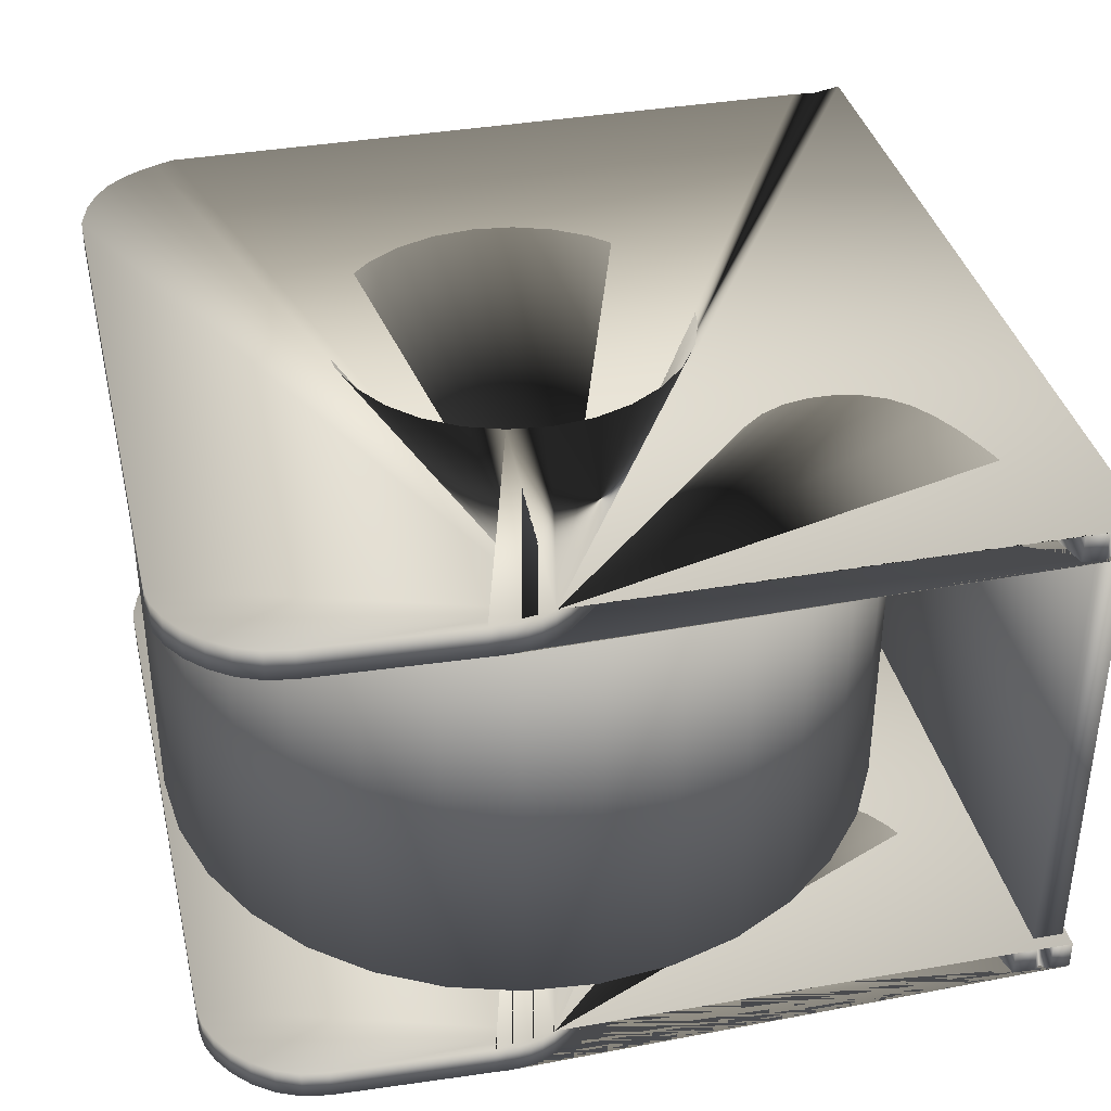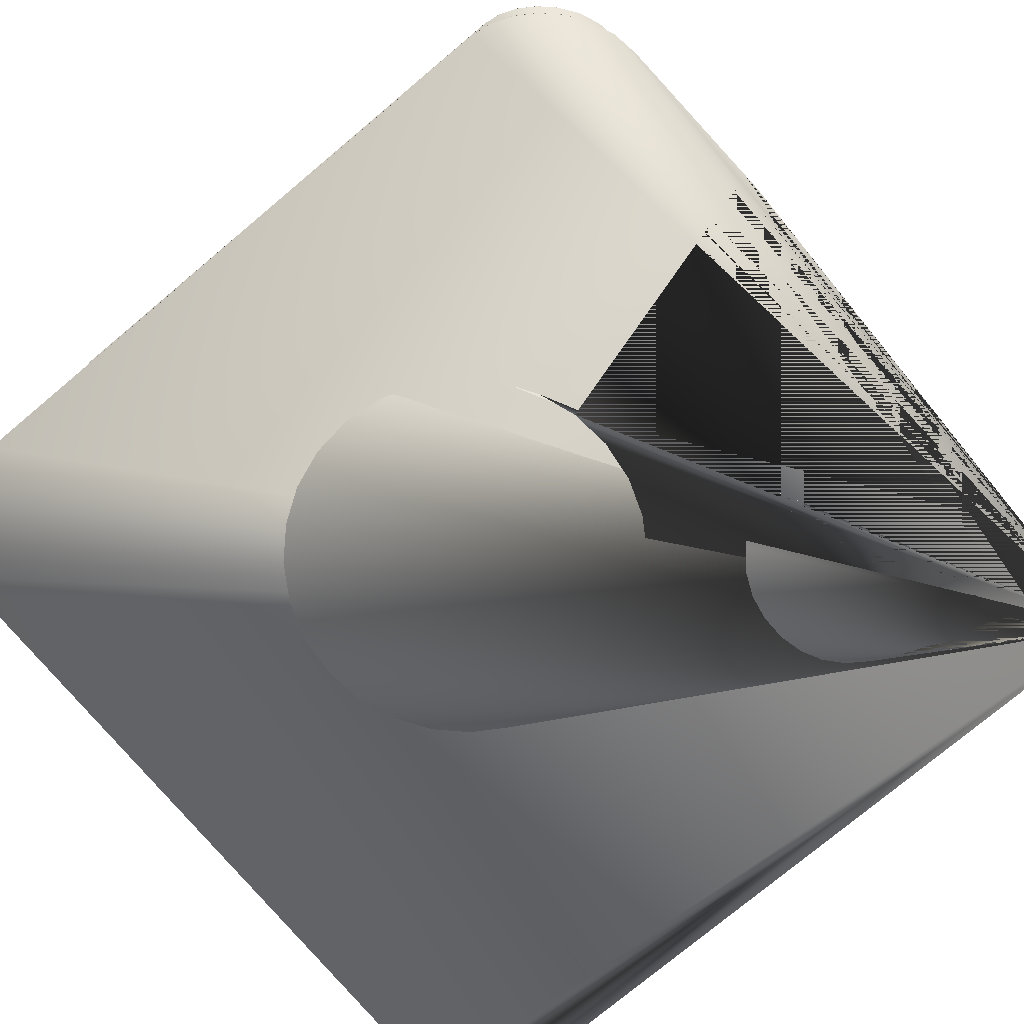
<metadata>
{"format":"obj","ext":"obj","renderer":"f3d","projection":"perspective","resolution":1024,"background":"white","views":[{"elev":37.5,"azim":-103.0,"up":"+Z"},{"elev":-77.4,"azim":-139.9,"up":"+Z"}]}
</metadata>
<code>
v  0.1628 0.7141 0.2499
v  0.1629 0.7141 0.2245
v  0.1436 0.7233 0.2245
v  0.1436 0.7233 0.2499
v  0.1777 0.7027 0.2499
v  0.1777 0.7027 0.2245
v  0.189 0.6897 0.2499
v  0.189 0.6897 0.2245
v  0.1977 0.6753 0.2499
v  0.1977 0.6753 0.2245
v  0.2046 0.6601 0.2499
v  0.2046 0.6601 0.2245
v  0.2107 0.6444 0.2499
v  0.2107 0.6444 0.2245
v  0.2076 0.0808 0.2499
v  0.2076 0.0808 0.2245
v  0.2061 0.0609 0.2499
v  0.2061 0.0609 0.2245
v  0.2137 0.0365 0.2499
v  0.2137 0.0365 0.2245
v  -0.4767 0.0319 0.2497
v  -0.4767 0.0319 0.2243
v  -0.4756 0.0478 0.2497
v  -0.4756 0.0478 0.2243
v  -0.4712 0.0554 0.2497
v  -0.4712 0.0554 0.2243
v  -0.4747 0.0614 0.2497
v  -0.4747 0.0614 0.2243
v  -0.4737 0.0793 0.2497
v  -0.4736 0.0793 0.2243
v  -0.443 0.0871 0.2497
v  -0.4429 0.0871 0.2243
v  -0.4129 0.0951 0.2497
v  -0.4129 0.0951 0.2243
v  -0.3841 0.1035 0.2497
v  -0.3841 0.1035 0.2243
v  -0.3573 0.1125 0.2498
v  -0.3573 0.1125 0.2243
v  -0.333 0.1223 0.2498
v  -0.333 0.1223 0.2243
v  -0.312 0.1331 0.2498
v  -0.312 0.1331 0.2243
v  -0.2949 0.1451 0.2498
v  -0.2948 0.1451 0.2243
v  -0.2818 0.1597 0.2498
v  -0.2818 0.1597 0.2244
v  -0.2729 0.1774 0.2498
v  -0.2729 0.1774 0.2244
v  -0.2682 0.1971 0.2498
v  -0.2682 0.1971 0.2244
v  -0.2677 0.2178 0.2498
v  -0.2677 0.2178 0.2244
v  -0.2717 0.2384 0.2498
v  -0.2717 0.2384 0.2244
v  -0.2802 0.2577 0.2498
v  -0.2802 0.2577 0.2244
v  -0.2934 0.2748 0.2498
v  -0.2934 0.2748 0.2243
v  -0.4538 0.4352 0.2497
v  -0.4538 0.4352 0.2243
v  -0.465 0.4477 0.2497
v  -0.465 0.4477 0.2243
v  -0.4729 0.4593 0.2497
v  -0.4729 0.4593 0.2243
v  -0.4779 0.4701 0.2497
v  -0.4779 0.4701 0.2243
v  -0.4807 0.4803 0.2497
v  -0.4807 0.4803 0.2243
v  -0.4819 0.4899 0.2497
v  -0.4818 0.4899 0.2243
v  -0.4819 0.4993 0.2497
v  -0.4818 0.4993 0.2243
v  -0.4813 0.5085 0.2497
v  -0.4813 0.5085 0.2243
v  -0.4752 0.6368 0.2497
v  -0.4752 0.6368 0.2243
v  -0.4717 0.6582 0.2497
v  -0.4717 0.6582 0.2243
v  -0.4634 0.6776 0.2497
v  -0.4634 0.6776 0.2243
v  -0.4513 0.6946 0.2497
v  -0.4513 0.6946 0.2243
v  -0.4366 0.7086 0.2497
v  -0.4366 0.7086 0.2243
v  -0.4204 0.7193 0.2497
v  -0.4204 0.7193 0.2243
v  -0.4039 0.726 0.2497
v  -0.4038 0.726 0.2243
v  -0.3881 0.7283 0.2497
v  -0.3881 0.7283 0.2243
v  0.119 0.73 0.2499
v  0.119 0.73 0.2245
v  -0.2458 0.349 0.2498
v  -0.2458 0.349 0.2244
v  -0.257 0.3802 0.2244
v  -0.257 0.3802 0.2498
v  -0.2284 0.3215 0.2498
v  -0.2284 0.3215 0.2244
v  -0.2054 0.2986 0.2498
v  -0.2054 0.2986 0.2244
v  -0.1779 0.2811 0.2498
v  -0.1779 0.2811 0.2244
v  -0.1468 0.2699 0.2498
v  -0.1468 0.2699 0.2244
v  -0.1128 0.266 0.2498
v  -0.1128 0.266 0.2244
v  -0.0789 0.2699 0.2498
v  -0.0789 0.2699 0.2244
v  -0.0478 0.2811 0.2498
v  -0.0478 0.2811 0.2244
v  -0.0203 0.2986 0.2498
v  -0.0203 0.2986 0.2244
v  0.0027 0.3215 0.2499
v  0.0027 0.3215 0.2244
v  0.0202 0.349 0.2499
v  0.0202 0.349 0.2244
v  0.0313 0.3802 0.2499
v  0.0313 0.3802 0.2244
v  0.0352 0.4141 0.2499
v  0.0352 0.4141 0.2244
v  0.0313 0.448 0.2499
v  0.0313 0.448 0.2244
v  0.0202 0.4792 0.2499
v  0.0202 0.4792 0.2244
v  0.0027 0.5067 0.2499
v  0.0027 0.5067 0.2244
v  -0.0203 0.5296 0.2498
v  -0.0203 0.5296 0.2244
v  -0.0478 0.5471 0.2498
v  -0.0478 0.5471 0.2244
v  -0.0789 0.5582 0.2498
v  -0.0789 0.5582 0.2244
v  -0.1128 0.5622 0.2498
v  -0.1128 0.5622 0.2244
v  -0.1468 0.5582 0.2498
v  -0.1468 0.5582 0.2244
v  -0.1779 0.5471 0.2498
v  -0.1779 0.5471 0.2244
v  -0.2054 0.5296 0.2498
v  -0.2054 0.5296 0.2244
v  -0.2284 0.5067 0.2498
v  -0.2284 0.5067 0.2244
v  -0.2458 0.4792 0.2498
v  -0.2458 0.4792 0.2244
v  -0.257 0.448 0.2498
v  -0.257 0.448 0.2244
v  -0.2609 0.4141 0.2498
v  -0.2609 0.4141 0.2244
o Line002
g Line002
f 1 2 3 4
f 5 6 2 1
f 7 8 6 5
f 9 10 8 7
f 11 12 10 9
f 13 14 12 11
f 15 16 14 13
f 17 18 16 15
f 19 20 18 17
f 21 22 20 19
f 23 24 22 21
f 25 26 24 23
f 27 28 26 25
f 29 30 28 27
f 31 32 30 29
f 33 34 32 31
f 35 36 34 33
f 37 38 36 35
f 39 40 38 37
f 41 42 40 39
f 43 44 42 41
f 45 46 44 43
f 47 48 46 45
f 49 50 48 47
f 51 52 50 49
f 53 54 52 51
f 55 56 54 53
f 57 58 56 55
f 59 60 58 57
f 61 62 60 59
f 63 64 62 61
f 65 66 64 63
f 67 68 66 65
f 69 70 68 67
f 71 72 70 69
f 73 74 72 71
f 75 76 74 73
f 77 78 76 75
f 79 80 78 77
f 81 82 80 79
f 83 84 82 81
f 85 86 84 83
f 87 88 86 85
f 89 90 88 87
f 91 92 90 89
f 4 3 92 91
f 93 94 95 96
f 97 98 94 93
f 99 100 98 97
f 101 102 100 99
f 103 104 102 101
f 105 106 104 103
f 107 108 106 105
f 109 110 108 107
f 111 112 110 109
f 113 114 112 111
f 115 116 114 113
f 117 118 116 115
f 119 120 118 117
f 121 122 120 119
f 123 124 122 121
f 125 126 124 123
f 127 128 126 125
f 129 130 128 127
f 131 132 130 129
f 133 134 132 131
f 135 136 134 133
f 137 138 136 135
f 139 140 138 137
f 141 142 140 139
f 143 144 142 141
f 145 146 144 143
f 147 148 146 145
f 96 95 148 147
f 63 61 59 57 55 53 51 49 47 45 43 41 39 37 35 33 31 29 27 25 23 21 19 17 15 13 11 9 7 5 1 4 91 89 87 85 83 81 79 77 75 73 145 143 141 139 137 135 133 131 129 127 125 123 121 119 117 115 113 111 109 107 105 103 101 99 97 93 96 147 145 73 71 69 67 65
f 22 24 26 28 30 32 34 36 38 40 42 44 46 48 50 52 54 56 58 60 62 64 66 68 70 72 74 146 148 95 94 98 100 102 104 106 108 110 112 114 116 118 120 122 124 126 128 130 132 134 136 138 140 142 144 146 74 76 78 80 82 84 86 88 90 92 3 2 6 8 10 12 14 16 18 20
v  0.2225 0.0364 0.2409
v  -0.4604 0.0364 0.2407
v  -0.4603 0.0364 -0.1723
v  0.2226 0.0364 -0.1721
v  0.2225 0.0614 0.2409
v  0.2226 0.0614 -0.1721
v  -0.4603 0.0614 -0.1723
v  -0.4604 0.0614 0.2407
o Box002
g Box002
f 149 150 151 152
f 153 154 155 156
f 151 155 154 152
f 155 151 150 156
f 153 156 150 149
f 154 153 149 152
v  -0.1189 0.1026 0.2201
v  -0.1797 0.1085 0.2201
v  -0.1796 0.1085 -0.1708
v  -0.1188 0.1026 -0.1708
v  -0.1189 0.2572 0.2201
v  -0.1495 0.2602 0.2201
v  -0.1188 0.2572 -0.1708
v  -0.1494 0.2602 -0.1708
v  -0.238 0.1263 -0.1708
v  -0.2381 0.1263 0.2201
v  -0.1789 0.2691 0.2201
v  -0.1788 0.2691 -0.1708
v  -0.2919 0.155 0.2201
v  -0.2918 0.155 -0.1709
v  -0.206 0.2836 0.2201
v  -0.2059 0.2836 -0.1708
v  -0.3391 0.1938 0.2201
v  -0.339 0.1938 -0.1709
v  -0.2298 0.3031 0.2201
v  -0.2297 0.3031 -0.1708
v  -0.3779 0.2409 0.22
v  -0.3777 0.2409 -0.1709
v  -0.2493 0.3269 0.2201
v  -0.2492 0.3269 -0.1708
v  -0.4066 0.2948 0.22
v  -0.4065 0.2948 -0.1709
v  -0.2638 0.354 0.2201
v  -0.2637 0.354 -0.1709
v  -0.4244 0.3532 0.22
v  -0.4242 0.3532 -0.1709
v  -0.2727 0.3834 0.2201
v  -0.2726 0.3834 -0.1709
v  -0.4303 0.414 0.22
v  -0.4302 0.414 -0.1709
v  -0.2757 0.414 0.2201
v  -0.2756 0.414 -0.1709
v  -0.4244 0.4747 0.22
v  -0.4242 0.4747 -0.1709
v  -0.2727 0.4445 0.2201
v  -0.2726 0.4445 -0.1709
v  -0.4066 0.5331 0.22
v  -0.4065 0.5331 -0.1709
v  -0.2638 0.474 0.2201
v  -0.2637 0.474 -0.1709
v  -0.3779 0.587 0.22
v  -0.3777 0.587 -0.1709
v  -0.2493 0.5011 0.2201
v  -0.2492 0.5011 -0.1708
v  -0.3391 0.6342 0.2201
v  -0.339 0.6342 -0.1709
v  -0.2298 0.5248 0.2201
v  -0.2297 0.5248 -0.1708
v  -0.2919 0.6729 0.2201
v  -0.2918 0.6729 -0.1709
v  -0.206 0.5443 0.2201
v  -0.2059 0.5443 -0.1708
v  -0.2381 0.7017 0.2201
v  -0.238 0.7017 -0.1708
v  -0.1789 0.5588 0.2201
v  -0.1788 0.5588 -0.1708
v  -0.1797 0.7194 0.2201
v  -0.1796 0.7194 -0.1708
v  -0.1495 0.5677 0.2201
v  -0.1494 0.5677 -0.1708
v  -0.1189 0.7254 0.2201
v  -0.1188 0.7254 -0.1708
v  -0.1189 0.5707 0.2201
v  -0.1188 0.5707 -0.1708
v  -0.0582 0.7194 0.2201
v  -0.0581 0.7194 -0.1708
v  -0.0884 0.5677 0.2201
v  -0.0882 0.5677 -0.1708
v  0.0002 0.7017 0.2202
v  0.0003 0.7017 -0.1708
v  -0.0589 0.5588 0.2201
v  -0.0588 0.5588 -0.1708
v  0.0541 0.6729 0.2202
v  0.0542 0.6729 -0.1708
v  -0.0318 0.5443 0.2201
v  -0.0317 0.5443 -0.1708
v  0.1013 0.6342 0.2202
v  0.1014 0.6342 -0.1708
v  -0.0081 0.5248 0.2202
v  -0.008 0.5248 -0.1708
v  0.14 0.587 0.2202
v  0.1401 0.587 -0.1707
v  0.0114 0.5011 0.2202
v  0.0115 0.5011 -0.1708
v  0.1688 0.5331 0.2202
v  0.1689 0.5331 -0.1707
v  0.0259 0.474 0.2202
v  0.026 0.474 -0.1708
v  0.1865 0.4747 0.2202
v  0.1866 0.4747 -0.1707
v  0.0348 0.4445 0.2202
v  0.0349 0.4445 -0.1708
v  0.1925 0.414 0.2202
v  0.1926 0.414 -0.1707
v  0.0378 0.414 0.2202
v  0.038 0.414 -0.1708
v  0.1865 0.3532 0.2202
v  0.1866 0.3532 -0.1707
v  0.0348 0.3834 0.2202
v  0.0349 0.3834 -0.1708
v  0.1688 0.2948 0.2202
v  0.1689 0.2948 -0.1707
v  0.0259 0.354 0.2202
v  0.026 0.354 -0.1708
v  0.14 0.2409 0.2202
v  0.1401 0.2409 -0.1707
v  0.0114 0.3269 0.2202
v  0.0115 0.3269 -0.1708
v  0.1013 0.1938 0.2202
v  0.1014 0.1938 -0.1708
v  -0.0081 0.3031 0.2202
v  -0.008 0.3031 -0.1708
v  0.0541 0.155 0.2202
v  0.0542 0.155 -0.1708
v  -0.0318 0.2836 0.2201
v  -0.0317 0.2836 -0.1708
v  0.0002 0.1263 0.2202
v  0.0003 0.1263 -0.1708
v  -0.0589 0.2691 0.2201
v  -0.0588 0.2691 -0.1708
v  -0.0582 0.1085 0.2201
v  -0.0581 0.1085 -0.1708
v  -0.0884 0.2602 0.2201
v  -0.0882 0.2602 -0.1708
o Tube001
g Tube001
f 157 158 159 160
f 161 162 158 157
f 163 164 162 161
f 160 159 164 163
f 165 159 158 166
f 162 167 166 158
f 164 168 167 162
f 168 164 159 165
f 166 169 170 165
f 171 169 166 167
f 168 172 171 167
f 170 172 168 165
f 169 173 174 170
f 173 169 171 175
f 172 176 175 171
f 174 176 172 170
f 173 177 178 174
f 177 173 175 179
f 176 180 179 175
f 180 176 174 178
f 177 181 182 178
f 181 177 179 183
f 180 184 183 179
f 182 184 180 178
f 181 185 186 182
f 187 185 181 183
f 184 188 187 183
f 186 188 184 182
f 185 189 190 186
f 191 189 185 187
f 188 192 191 187
f 190 192 188 186
f 189 193 194 190
f 195 193 189 191
f 192 196 195 191
f 194 196 192 190
f 193 197 198 194
f 199 197 193 195
f 196 200 199 195
f 198 200 196 194
f 197 201 202 198
f 203 201 197 199
f 200 204 203 199
f 202 204 200 198
f 201 205 206 202
f 205 201 203 207
f 204 208 207 203
f 208 204 202 206
f 205 209 210 206
f 211 209 205 207
f 208 212 211 207
f 210 212 208 206
f 209 213 214 210
f 215 213 209 211
f 212 216 215 211
f 214 216 212 210
f 213 217 218 214
f 217 213 215 219
f 216 220 219 215
f 220 216 214 218
f 217 221 222 218
f 221 217 219 223
f 220 224 223 219
f 224 220 218 222
f 221 225 226 222
f 225 221 223 227
f 224 228 227 223
f 228 224 222 226
f 225 229 230 226
f 229 225 227 231
f 228 232 231 227
f 230 232 228 226
f 229 233 234 230
f 233 229 231 235
f 232 236 235 231
f 236 232 230 234
f 233 237 238 234
f 237 233 235 239
f 236 240 239 235
f 240 236 234 238
f 237 241 242 238
f 241 237 239 243
f 240 244 243 239
f 244 240 238 242
f 241 245 246 242
f 247 245 241 243
f 244 248 247 243
f 246 248 244 242
f 246 245 249 250
f 245 247 251 249
f 247 248 252 251
f 252 248 246 250
f 253 254 250 249
f 253 249 251 255
f 256 255 251 252
f 254 256 252 250
f 253 257 258 254
f 259 257 253 255
f 256 260 259 255
f 258 260 256 254
f 257 261 262 258
f 263 261 257 259
f 260 264 263 259
f 262 264 260 258
f 261 265 266 262
f 265 261 263 267
f 264 268 267 263
f 268 264 262 266
f 265 269 270 266
f 269 265 267 271
f 268 272 271 267
f 270 272 268 266
f 269 273 274 270
f 275 273 269 271
f 272 276 275 271
f 274 276 272 270
f 273 277 278 274
f 277 273 275 279
f 276 280 279 275
f 280 276 274 278
f 277 281 282 278
f 281 277 279 283
f 280 284 283 279
f 284 280 278 282
f 281 157 160 282
f 157 281 283 161
f 284 163 161 283
f 160 163 284 282
v  0.0521 0.2504 0.22
v  -0.29 0.2504 0.2199
v  -0.2899 0.2504 -0.1707
v  0.0522 0.2504 -0.1706
v  0.0521 0.5775 0.22
v  0.0522 0.5775 -0.1706
v  -0.2899 0.5775 -0.1707
v  -0.29 0.5775 0.2199
o Box003
g Box003
f 285 286 287 288
f 289 290 291 292
f 287 291 290 288
f 291 287 286 292
f 289 292 286 285
f 290 289 285 288
v  0.1678 0.7141 -0.1734
v  0.1678 0.7141 -0.1988
v  0.1486 0.7233 -0.1988
v  0.1486 0.7233 -0.1734
v  0.1827 0.7027 -0.1734
v  0.1827 0.7027 -0.1988
v  0.194 0.6897 -0.1734
v  0.194 0.6897 -0.1988
v  0.2027 0.6753 -0.1734
v  0.2027 0.6753 -0.1988
v  0.2096 0.6601 -0.1734
v  0.2096 0.6601 -0.1988
v  0.2156 0.6444 -0.1734
v  0.2157 0.6444 -0.1988
v  0.2126 0.0808 -0.1734
v  0.2126 0.0808 -0.1988
v  0.2111 0.0609 -0.1734
v  0.2111 0.0609 -0.1988
v  0.2187 0.0365 -0.1734
v  0.2187 0.0365 -0.1988
v  -0.4717 0.0319 -0.1736
v  -0.4717 0.0319 -0.199
v  -0.4706 0.0478 -0.1736
v  -0.4706 0.0478 -0.199
v  -0.4662 0.0554 -0.1736
v  -0.4662 0.0554 -0.199
v  -0.4698 0.0614 -0.1736
v  -0.4698 0.0614 -0.199
v  -0.4687 0.0793 -0.1736
v  -0.4687 0.0793 -0.199
v  -0.438 0.0871 -0.1736
v  -0.438 0.0871 -0.199
v  -0.4079 0.0951 -0.1736
v  -0.4079 0.0951 -0.199
v  -0.3792 0.1035 -0.1736
v  -0.3791 0.1035 -0.199
v  -0.3523 0.1125 -0.1736
v  -0.3523 0.1125 -0.199
v  -0.3281 0.1223 -0.1736
v  -0.3281 0.1223 -0.199
v  -0.307 0.1331 -0.1735
v  -0.307 0.1331 -0.199
v  -0.2899 0.1451 -0.1735
v  -0.2899 0.1451 -0.199
v  -0.2769 0.1597 -0.1735
v  -0.2769 0.1597 -0.199
v  -0.2679 0.1774 -0.1735
v  -0.2679 0.1774 -0.199
v  -0.2632 0.1971 -0.1735
v  -0.2632 0.1971 -0.199
v  -0.2628 0.2178 -0.1735
v  -0.2628 0.2178 -0.199
v  -0.2667 0.2384 -0.1735
v  -0.2667 0.2384 -0.199
v  -0.2753 0.2577 -0.1735
v  -0.2753 0.2577 -0.199
v  -0.2884 0.2748 -0.1735
v  -0.2884 0.2748 -0.199
v  -0.4488 0.4352 -0.1736
v  -0.4488 0.4352 -0.199
v  -0.46 0.4477 -0.1736
v  -0.46 0.4477 -0.199
v  -0.4679 0.4593 -0.1736
v  -0.4679 0.4593 -0.199
v  -0.473 0.4701 -0.1736
v  -0.4729 0.4701 -0.199
v  -0.4758 0.4803 -0.1736
v  -0.4758 0.4803 -0.199
v  -0.4769 0.4899 -0.1736
v  -0.4769 0.4899 -0.199
v  -0.4769 0.4993 -0.1736
v  -0.4769 0.4993 -0.199
v  -0.4763 0.5085 -0.1736
v  -0.4763 0.5085 -0.199
v  -0.4702 0.6368 -0.1736
v  -0.4702 0.6368 -0.199
v  -0.4667 0.6582 -0.1736
v  -0.4667 0.6582 -0.199
v  -0.4584 0.6776 -0.1736
v  -0.4584 0.6776 -0.199
v  -0.4463 0.6946 -0.1736
v  -0.4463 0.6946 -0.199
v  -0.4316 0.7086 -0.1736
v  -0.4316 0.7086 -0.199
v  -0.4154 0.7193 -0.1736
v  -0.4154 0.7193 -0.199
v  -0.3989 0.726 -0.1736
v  -0.3989 0.726 -0.199
v  -0.3831 0.7283 -0.1736
v  -0.3831 0.7283 -0.199
v  0.124 0.73 -0.1734
v  0.124 0.73 -0.1988
v  -0.2409 0.349 -0.1735
v  -0.2409 0.349 -0.199
v  -0.252 0.3802 -0.199
v  -0.252 0.3802 -0.1735
v  -0.2234 0.3215 -0.1735
v  -0.2234 0.3215 -0.1989
v  -0.2004 0.2986 -0.1735
v  -0.2004 0.2986 -0.1989
v  -0.173 0.2811 -0.1735
v  -0.1729 0.2811 -0.1989
v  -0.1418 0.2699 -0.1735
v  -0.1418 0.2699 -0.1989
v  -0.1079 0.266 -0.1735
v  -0.1079 0.266 -0.1989
v  -0.0739 0.2699 -0.1735
v  -0.0739 0.2699 -0.1989
v  -0.0428 0.2811 -0.1735
v  -0.0428 0.2811 -0.1989
v  -0.0153 0.2986 -0.1735
v  -0.0153 0.2986 -0.1989
v  0.0076 0.3215 -0.1735
v  0.0077 0.3215 -0.1989
v  0.0251 0.349 -0.1734
v  0.0251 0.349 -0.1989
v  0.0363 0.3802 -0.1734
v  0.0363 0.3802 -0.1989
v  0.0402 0.4141 -0.1734
v  0.0402 0.4141 -0.1989
v  0.0363 0.448 -0.1734
v  0.0363 0.448 -0.1989
v  0.0251 0.4792 -0.1734
v  0.0251 0.4792 -0.1989
v  0.0076 0.5067 -0.1735
v  0.0077 0.5067 -0.1989
v  -0.0153 0.5296 -0.1735
v  -0.0153 0.5296 -0.1989
v  -0.0428 0.5471 -0.1735
v  -0.0428 0.5471 -0.1989
v  -0.0739 0.5582 -0.1735
v  -0.0739 0.5582 -0.1989
v  -0.1079 0.5622 -0.1735
v  -0.1079 0.5622 -0.1989
v  -0.1418 0.5582 -0.1735
v  -0.1418 0.5582 -0.1989
v  -0.173 0.5471 -0.1735
v  -0.1729 0.5471 -0.1989
v  -0.2004 0.5296 -0.1735
v  -0.2004 0.5296 -0.1989
v  -0.2234 0.5067 -0.1735
v  -0.2234 0.5067 -0.1989
v  -0.2409 0.4792 -0.1735
v  -0.2409 0.4792 -0.199
v  -0.252 0.448 -0.1735
v  -0.252 0.448 -0.199
v  -0.2559 0.4141 -0.1735
v  -0.2559 0.4141 -0.199
o Line001
g Line001
f 293 294 295 296
f 297 298 294 293
f 299 300 298 297
f 301 302 300 299
f 303 304 302 301
f 305 306 304 303
f 307 308 306 305
f 309 310 308 307
f 311 312 310 309
f 313 314 312 311
f 315 316 314 313
f 317 318 316 315
f 319 320 318 317
f 321 322 320 319
f 323 324 322 321
f 325 326 324 323
f 327 328 326 325
f 329 330 328 327
f 331 332 330 329
f 333 334 332 331
f 335 336 334 333
f 337 338 336 335
f 339 340 338 337
f 341 342 340 339
f 343 344 342 341
f 345 346 344 343
f 347 348 346 345
f 349 350 348 347
f 351 352 350 349
f 353 354 352 351
f 355 356 354 353
f 357 358 356 355
f 359 360 358 357
f 361 362 360 359
f 363 364 362 361
f 365 366 364 363
f 367 368 366 365
f 369 370 368 367
f 371 372 370 369
f 373 374 372 371
f 375 376 374 373
f 377 378 376 375
f 379 380 378 377
f 381 382 380 379
f 383 384 382 381
f 296 295 384 383
f 385 386 387 388
f 389 390 386 385
f 391 392 390 389
f 393 394 392 391
f 395 396 394 393
f 397 398 396 395
f 399 400 398 397
f 401 402 400 399
f 403 404 402 401
f 405 406 404 403
f 407 408 406 405
f 409 410 408 407
f 411 412 410 409
f 413 414 412 411
f 415 416 414 413
f 417 418 416 415
f 419 420 418 417
f 421 422 420 419
f 423 424 422 421
f 425 426 424 423
f 427 428 426 425
f 429 430 428 427
f 431 432 430 429
f 433 434 432 431
f 435 436 434 433
f 437 438 436 435
f 439 440 438 437
f 388 387 440 439
f 355 353 351 349 347 345 343 341 339 337 335 333 331 329 327 325 323 321 319 317 315 313 311 309 307 305 303 301 299 297 293 296 383 381 379 377 375 373 371 369 367 365 437 435 433 431 429 427 425 423 421 419 417 415 413 411 409 407 405 403 401 399 397 395 393 391 389 385 388 439 437 365 363 361 359 357
f 314 316 318 320 322 324 326 328 330 332 334 336 338 340 342 344 346 348 350 352 354 356 358 360 362 364 366 438 440 387 386 390 392 394 396 398 400 402 404 406 408 410 412 414 416 418 420 422 424 426 428 430 432 434 436 438 366 368 370 372 374 376 378 380 382 384 295 294 298 300 302 304 306 308 310 312

</code>
